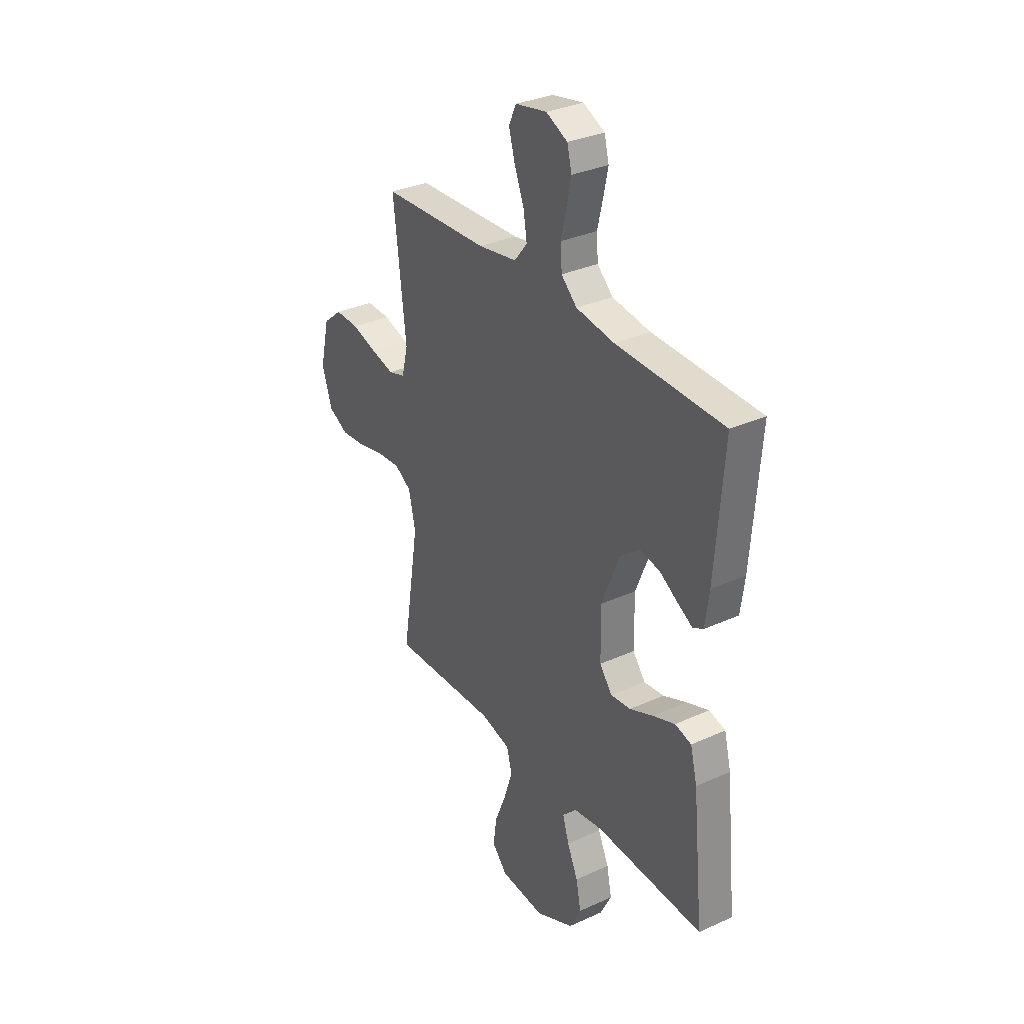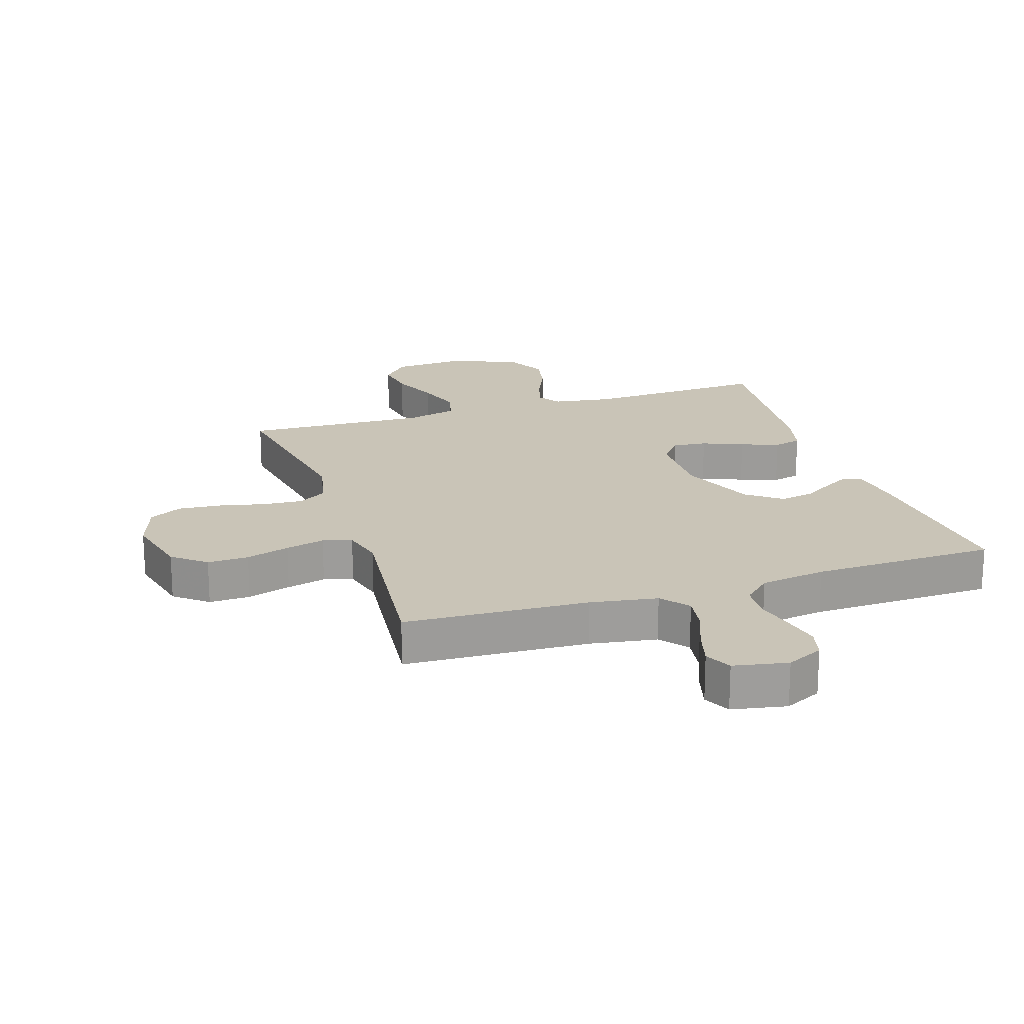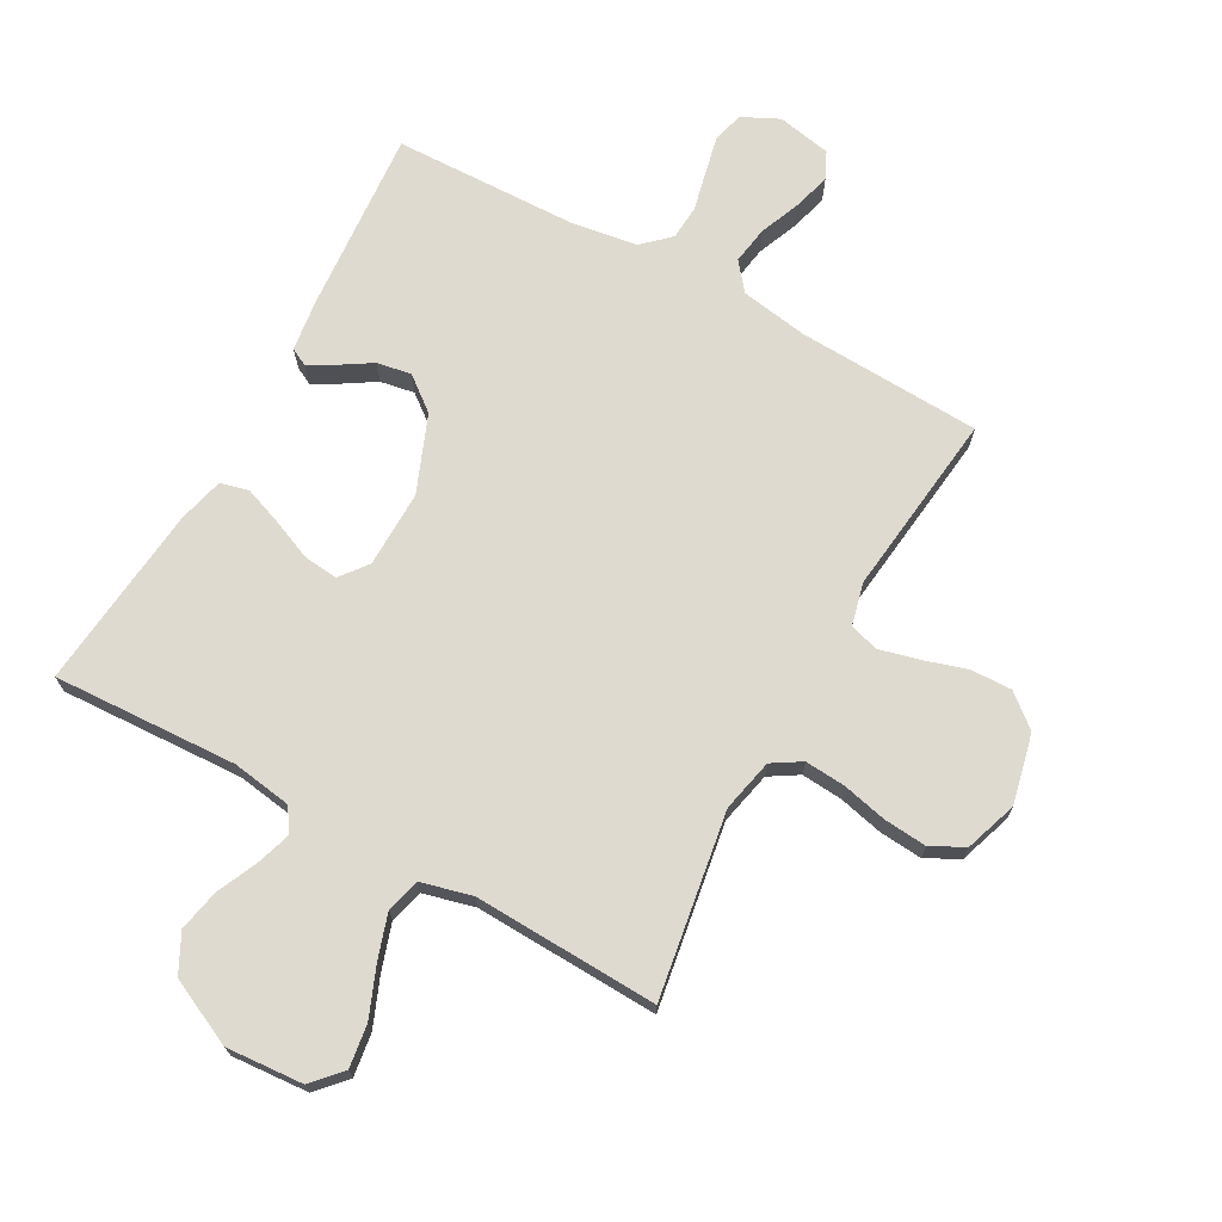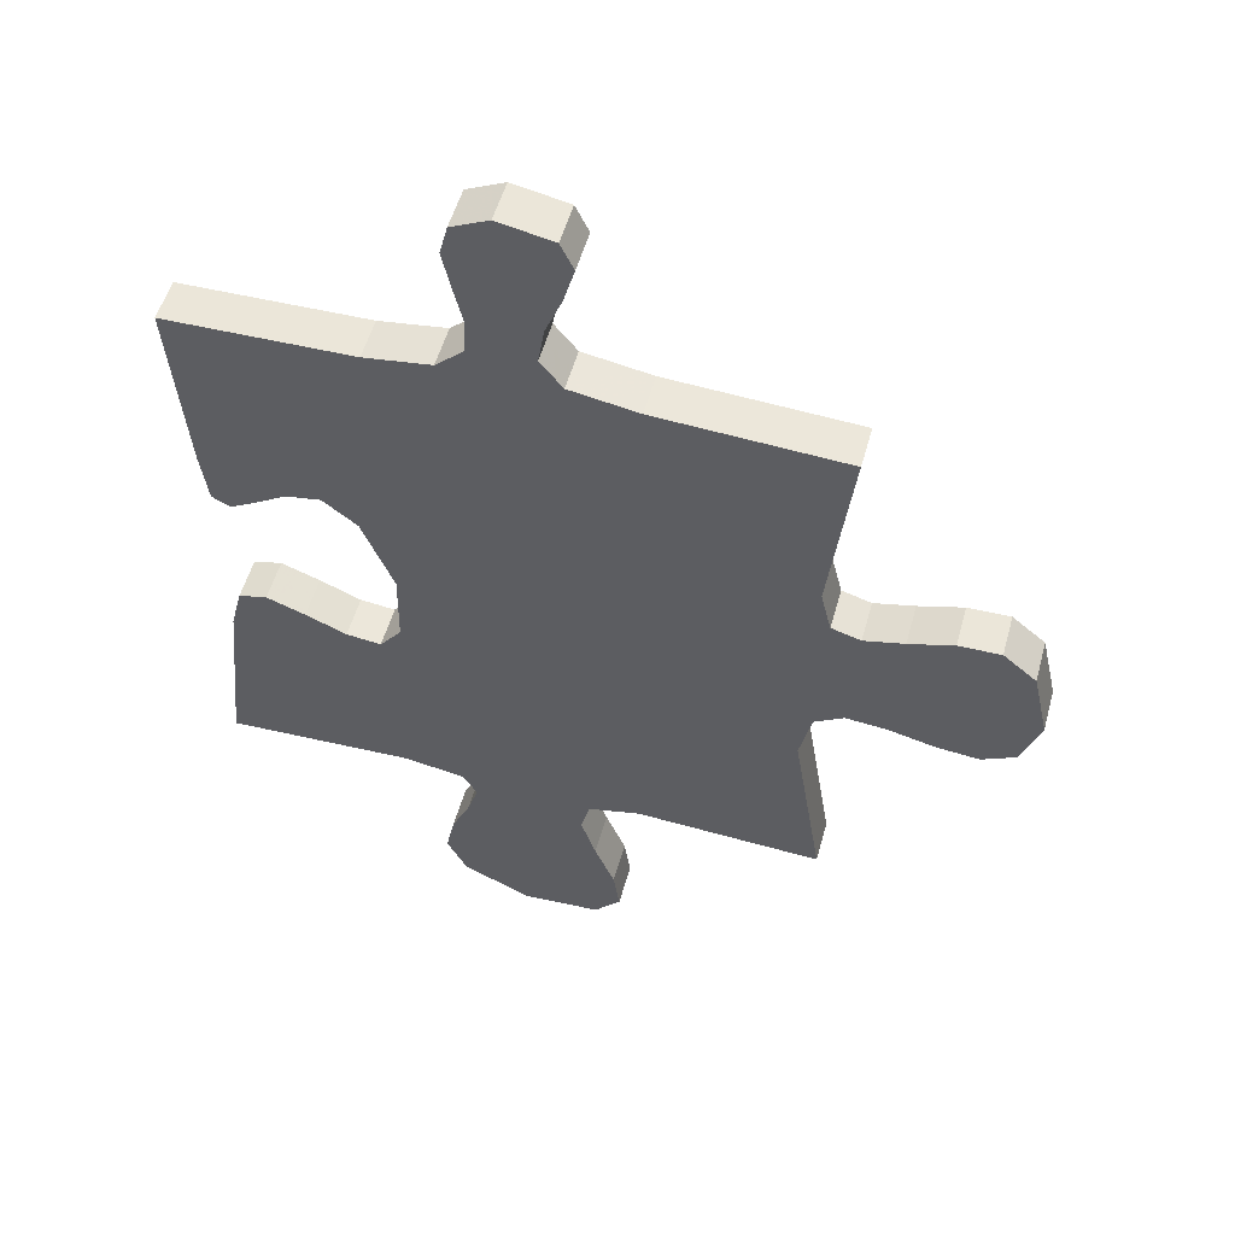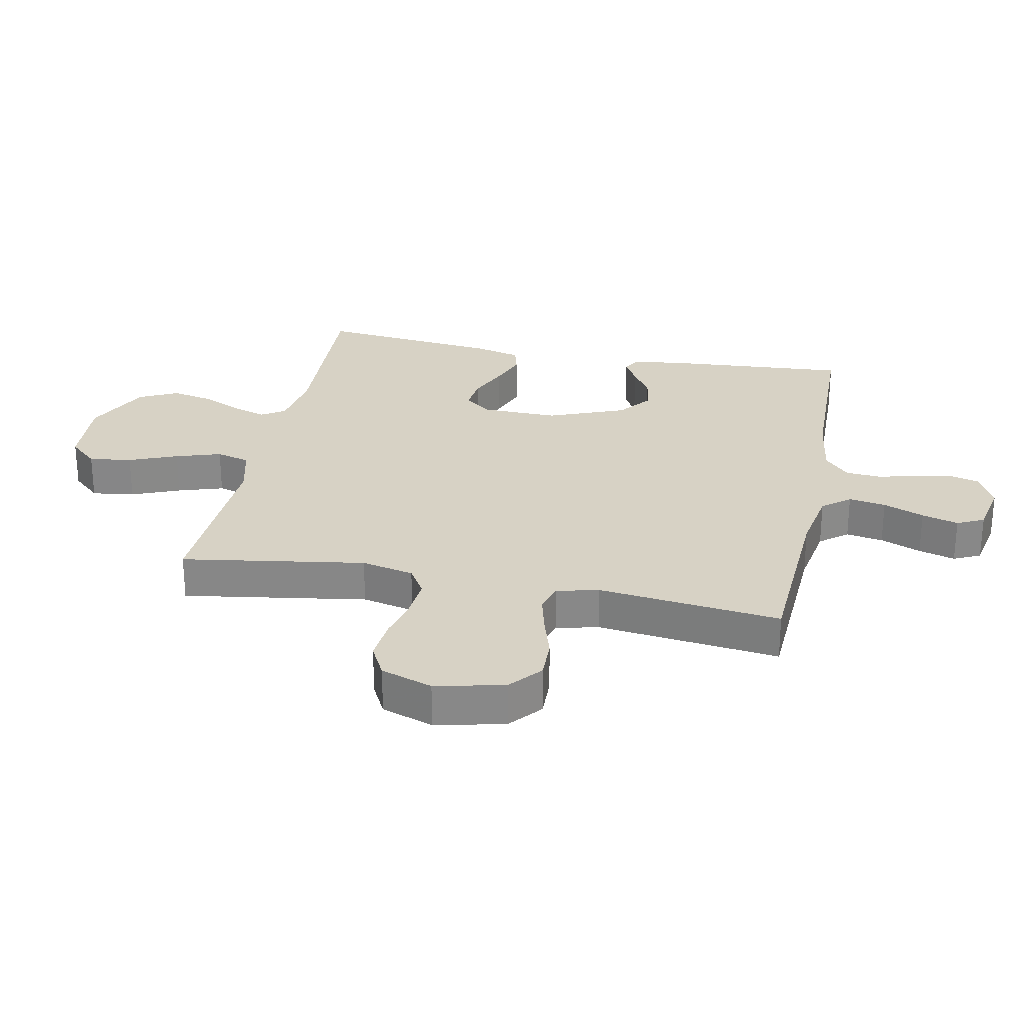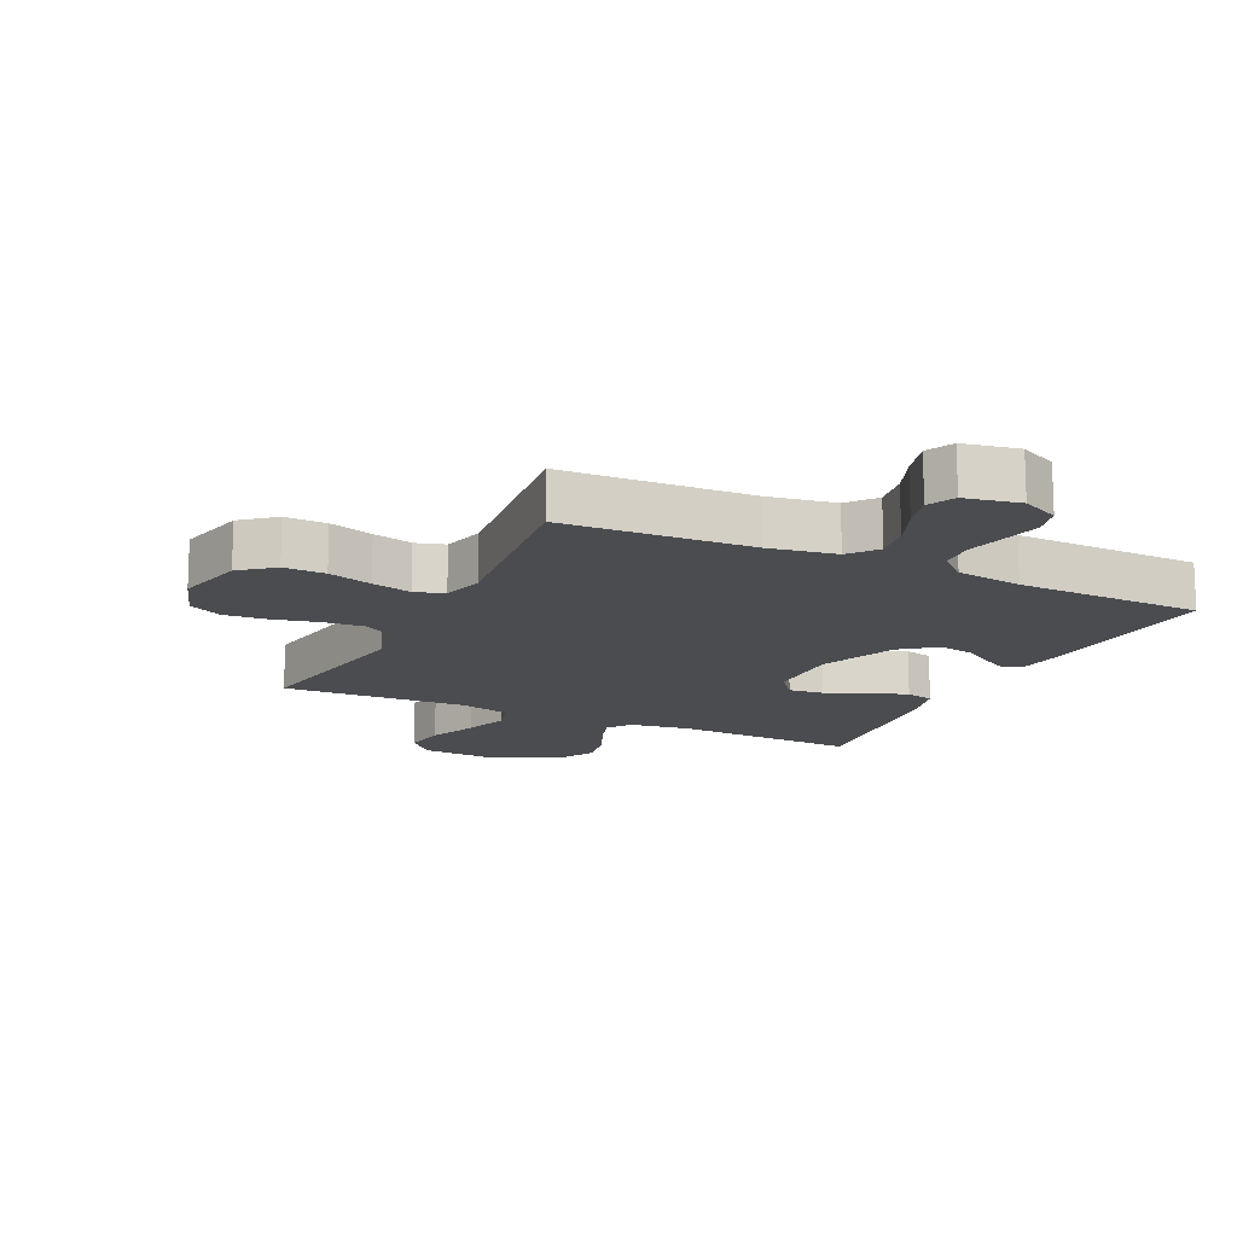
<metadata>
{"format":"obj","ext":"obj","renderer":"f3d","projection":"perspective","resolution":1024,"background":"white","views":[{"elev":32.4,"azim":57.6,"up":"+Z"},{"elev":19.9,"azim":-18.2,"up":"+Y"},{"elev":70.7,"azim":-151.1,"up":"+Y"},{"elev":53.7,"azim":-164.5,"up":"+Z"},{"elev":27.3,"azim":-78.5,"up":"+Y"},{"elev":-14.8,"azim":-25.6,"up":"+Y"}]}
</metadata>
<code>
v -0.5 0.07 -0.5
v -0.452 0.07 -0.2
v -0.471 0.07 -0.114
v -0.518 0.07 -0.085
v -0.584 0.07 -0.09
v -0.657 0.07 -0.107
v -0.727 0.07 -0.113
v -0.781 0.07 -0.085
v -0.81 0.07 0
v -0.784 0.07 0.113
v -0.731 0.07 0.157
v -0.664 0.07 0.155
v -0.593 0.07 0.133
v -0.529 0.07 0.117
v -0.482 0.07 0.131
v -0.465 0.07 0.2
v -0.5 0.07 0.5
v -0.2 0.07 0.514
v -0.091 0.07 0.532
v -0.055 0.07 0.577
v -0.065 0.07 0.638
v -0.092 0.07 0.705
v -0.109 0.07 0.765
v -0.088 0.07 0.809
v 0 0.07 0.826
v 0.06 0.07 0.797
v 0.073 0.07 0.747
v 0.06 0.07 0.686
v 0.045 0.07 0.622
v 0.049 0.07 0.565
v 0.093 0.07 0.524
v 0.2 0.07 0.508
v 0.5 0.07 0.5
v 0.477 0.07 0.2
v 0.466 0.07 0.117
v 0.437 0.07 0.102
v 0.395 0.07 0.126
v 0.344 0.07 0.158
v 0.288 0.07 0.168
v 0.233 0.07 0.125
v 0.183 0.07 0
v 0.185 0.07 -0.125
v 0.22 0.07 -0.17
v 0.276 0.07 -0.164
v 0.342 0.07 -0.136
v 0.404 0.07 -0.113
v 0.45 0.07 -0.125
v 0.469 0.07 -0.2
v 0.5 0.07 -0.5
v 0.2 0.07 -0.486
v 0.103 0.07 -0.501
v 0.078 0.07 -0.539
v 0.096 0.07 -0.595
v 0.126 0.07 -0.661
v 0.14 0.07 -0.729
v 0.108 0.07 -0.792
v 0 0.07 -0.843
v -0.125 0.07 -0.834
v -0.168 0.07 -0.787
v -0.158 0.07 -0.717
v -0.126 0.07 -0.638
v -0.102 0.07 -0.564
v -0.117 0.07 -0.509
v -0.2 0.07 -0.488
v -0.5 0 -0.5
v -0.452 0 -0.2
v -0.471 0 -0.114
v -0.518 0 -0.085
v -0.584 0 -0.09
v -0.657 0 -0.107
v -0.727 0 -0.113
v -0.781 0 -0.085
v -0.81 0 0
v -0.784 0 0.113
v -0.731 0 0.157
v -0.664 0 0.155
v -0.593 0 0.133
v -0.529 0 0.117
v -0.482 0 0.131
v -0.465 0 0.2
v -0.5 0 0.5
v -0.2 0 0.514
v -0.091 0 0.532
v -0.055 0 0.577
v -0.065 0 0.638
v -0.092 0 0.705
v -0.109 0 0.765
v -0.088 0 0.809
v 0 0 0.826
v 0.06 0 0.797
v 0.073 0 0.747
v 0.06 0 0.686
v 0.045 0 0.622
v 0.049 0 0.565
v 0.093 0 0.524
v 0.2 0 0.508
v 0.5 0 0.5
v 0.477 0 0.2
v 0.466 0 0.117
v 0.437 0 0.102
v 0.395 0 0.126
v 0.344 0 0.158
v 0.288 0 0.168
v 0.233 0 0.125
v 0.183 0 0
v 0.185 0 -0.125
v 0.22 0 -0.17
v 0.276 0 -0.164
v 0.342 0 -0.136
v 0.404 0 -0.113
v 0.45 0 -0.125
v 0.469 0 -0.2
v 0.5 0 -0.5
v 0.2 0 -0.486
v 0.103 0 -0.501
v 0.078 0 -0.539
v 0.096 0 -0.595
v 0.126 0 -0.661
v 0.14 0 -0.729
v 0.108 0 -0.792
v 0 0 -0.843
v -0.125 0 -0.834
v -0.168 0 -0.787
v -0.158 0 -0.717
v -0.126 0 -0.638
v -0.102 0 -0.564
v -0.117 0 -0.509
v -0.2 0 -0.488
f 58 59 60 61
f 58 61 62
f 57 58 62
f 56 57 62 63
f 53 54 55 56
f 52 53 56 63
f 47 48 49 50
f 47 50 51
f 44 45 46 47
f 44 47 51
f 43 44 51 52
f 35 36 37 38
f 33 34 35 38
f 32 33 38 39
f 31 32 39 40
f 26 27 28 29
f 24 25 26 29
f 24 29 30
f 21 22 23 24
f 20 21 24 30
f 19 20 30 31
f 16 17 18
f 15 16 18 19
f 10 11 12 13
f 10 13 14
f 9 10 14
f 8 9 14 15
f 5 6 7 8
f 4 5 8 15
f 64 1 2
f 64 2 3
f 63 64 3
f 42 43 52 63
f 41 42 63 3
f 19 31 40 41
f 15 19 41
f 3 4 15 41
f 125 124 123 122
f 126 125 122
f 126 122 121
f 127 126 121 120
f 120 119 118 117
f 127 120 117 116
f 114 113 112 111
f 115 114 111
f 111 110 109 108
f 115 111 108
f 116 115 108 107
f 102 101 100 99
f 102 99 98 97
f 103 102 97 96
f 104 103 96 95
f 93 92 91 90
f 93 90 89 88
f 94 93 88
f 88 87 86 85
f 94 88 85 84
f 95 94 84 83
f 82 81 80
f 83 82 80 79
f 77 76 75 74
f 78 77 74
f 78 74 73
f 79 78 73 72
f 72 71 70 69
f 79 72 69 68
f 66 65 128
f 67 66 128
f 67 128 127
f 127 116 107 106
f 67 127 106 105
f 105 104 95 83
f 105 83 79
f 105 79 68 67
f 1 65 66 2
f 2 66 67 3
f 3 67 68 4
f 4 68 69 5
f 5 69 70 6
f 6 70 71 7
f 7 71 72 8
f 8 72 73 9
f 9 73 74 10
f 10 74 75 11
f 11 75 76 12
f 12 76 77 13
f 13 77 78 14
f 14 78 79 15
f 15 79 80 16
f 16 80 81 17
f 17 81 82 18
f 18 82 83 19
f 19 83 84 20
f 20 84 85 21
f 21 85 86 22
f 22 86 87 23
f 23 87 88 24
f 24 88 89 25
f 25 89 90 26
f 26 90 91 27
f 27 91 92 28
f 28 92 93 29
f 29 93 94 30
f 30 94 95 31
f 31 95 96 32
f 32 96 97 33
f 33 97 98 34
f 34 98 99 35
f 35 99 100 36
f 36 100 101 37
f 37 101 102 38
f 38 102 103 39
f 39 103 104 40
f 40 104 105 41
f 41 105 106 42
f 42 106 107 43
f 43 107 108 44
f 44 108 109 45
f 45 109 110 46
f 46 110 111 47
f 47 111 112 48
f 48 112 113 49
f 49 113 114 50
f 50 114 115 51
f 51 115 116 52
f 52 116 117 53
f 53 117 118 54
f 54 118 119 55
f 55 119 120 56
f 56 120 121 57
f 57 121 122 58
f 58 122 123 59
f 59 123 124 60
f 60 124 125 61
f 61 125 126 62
f 62 126 127 63
f 63 127 128 64
f 64 128 65 1

</code>
